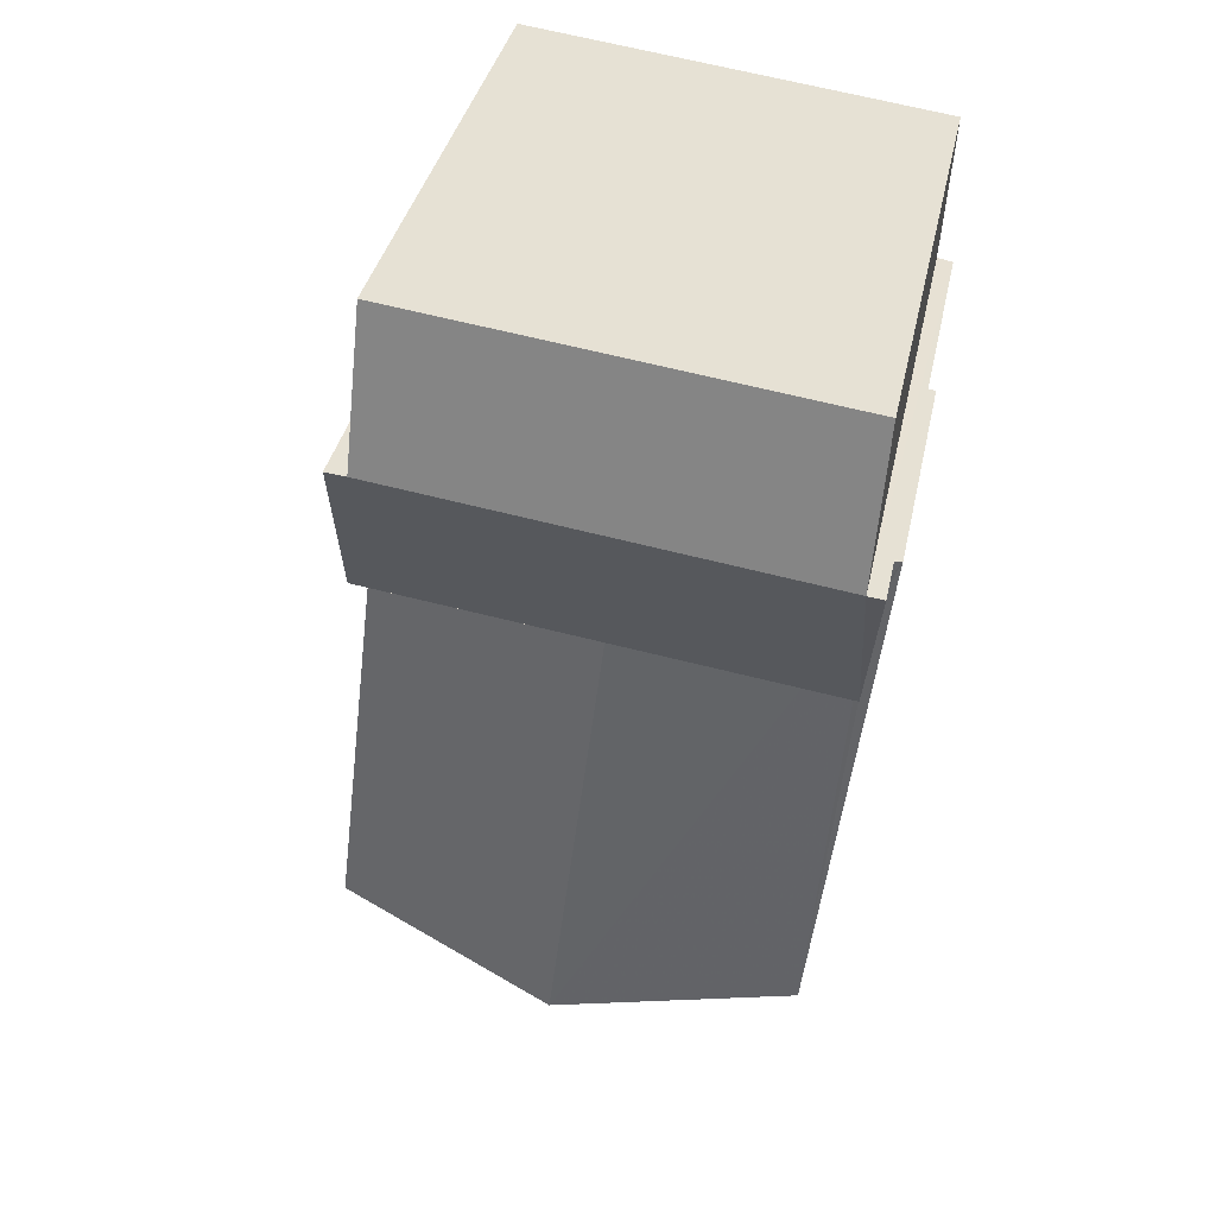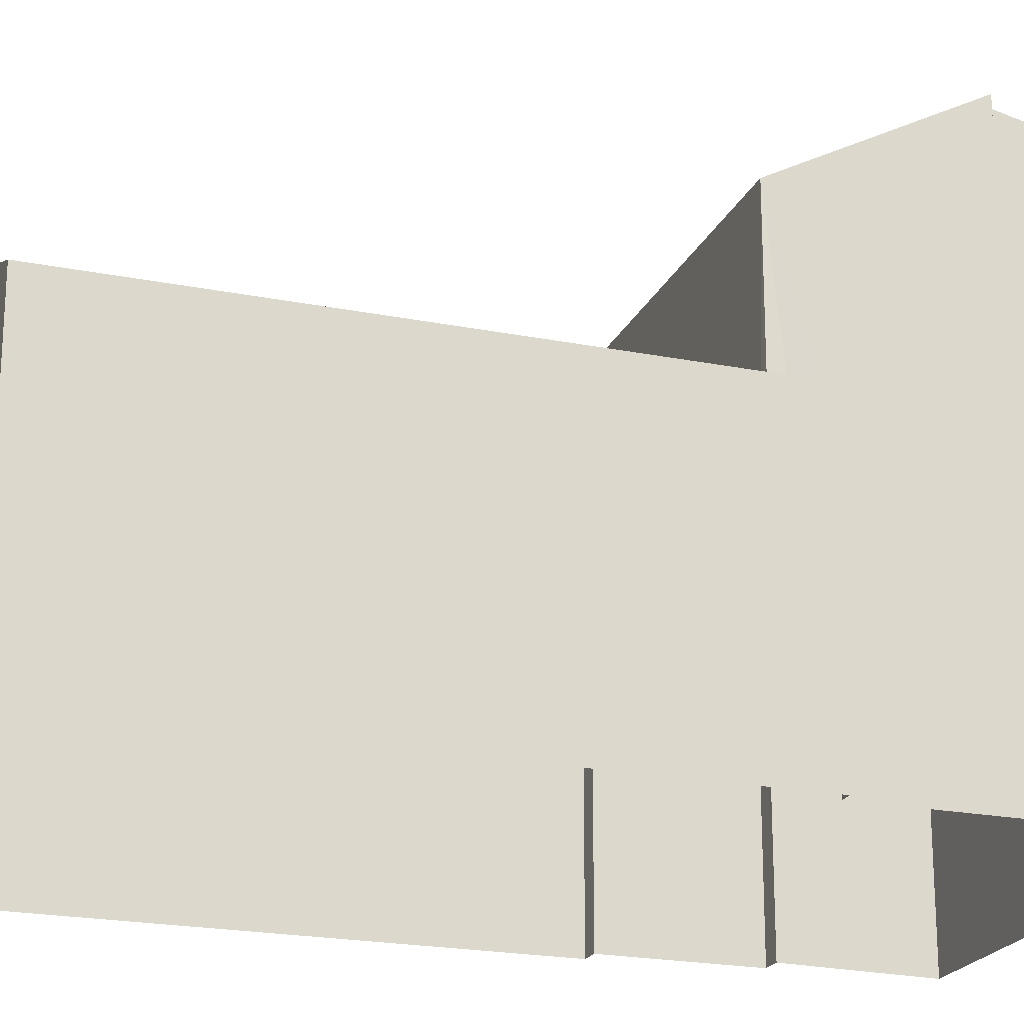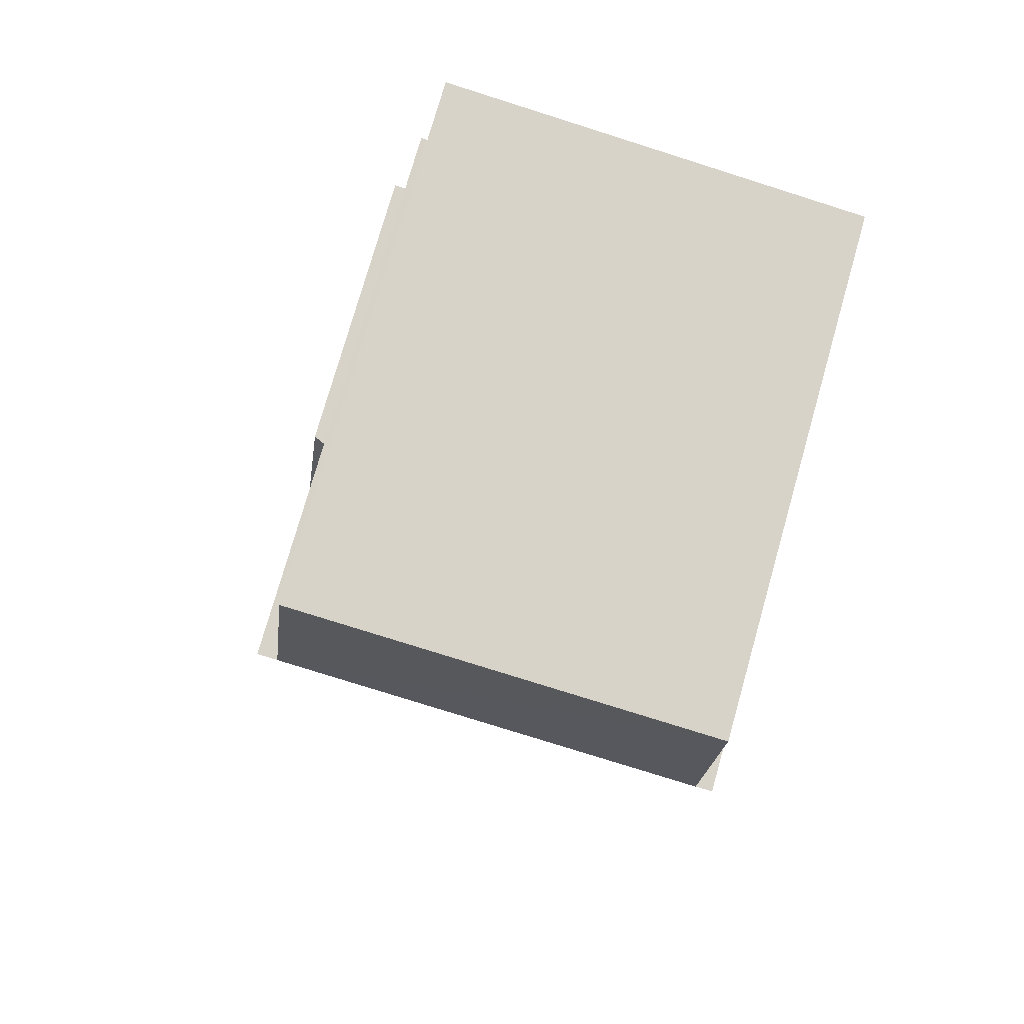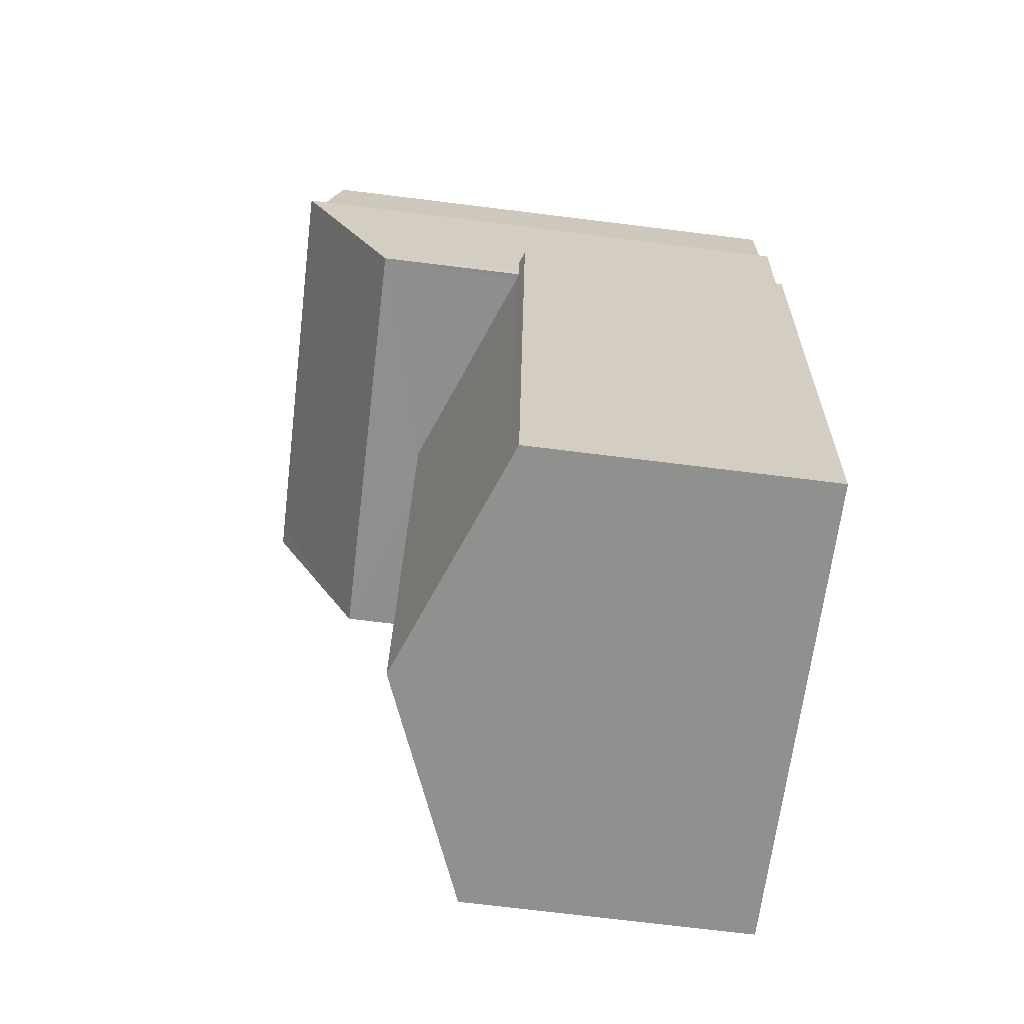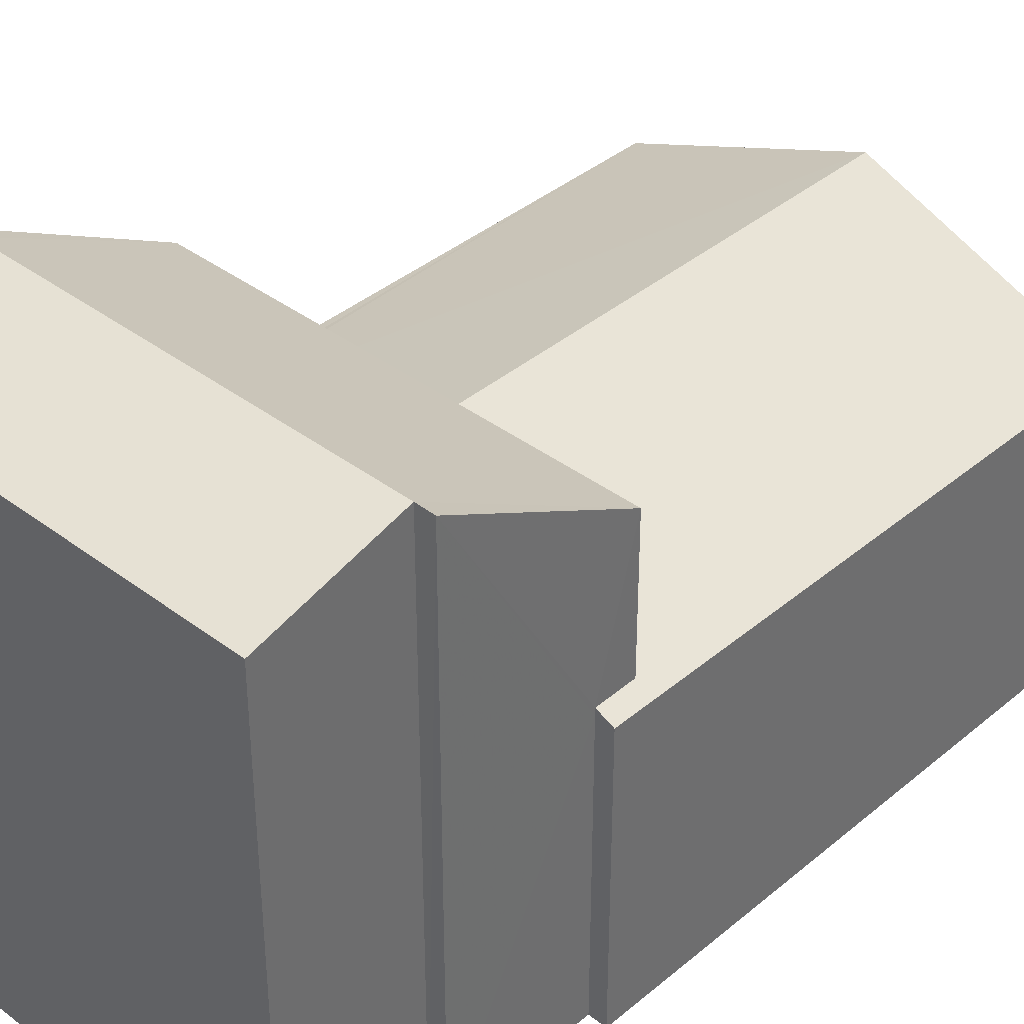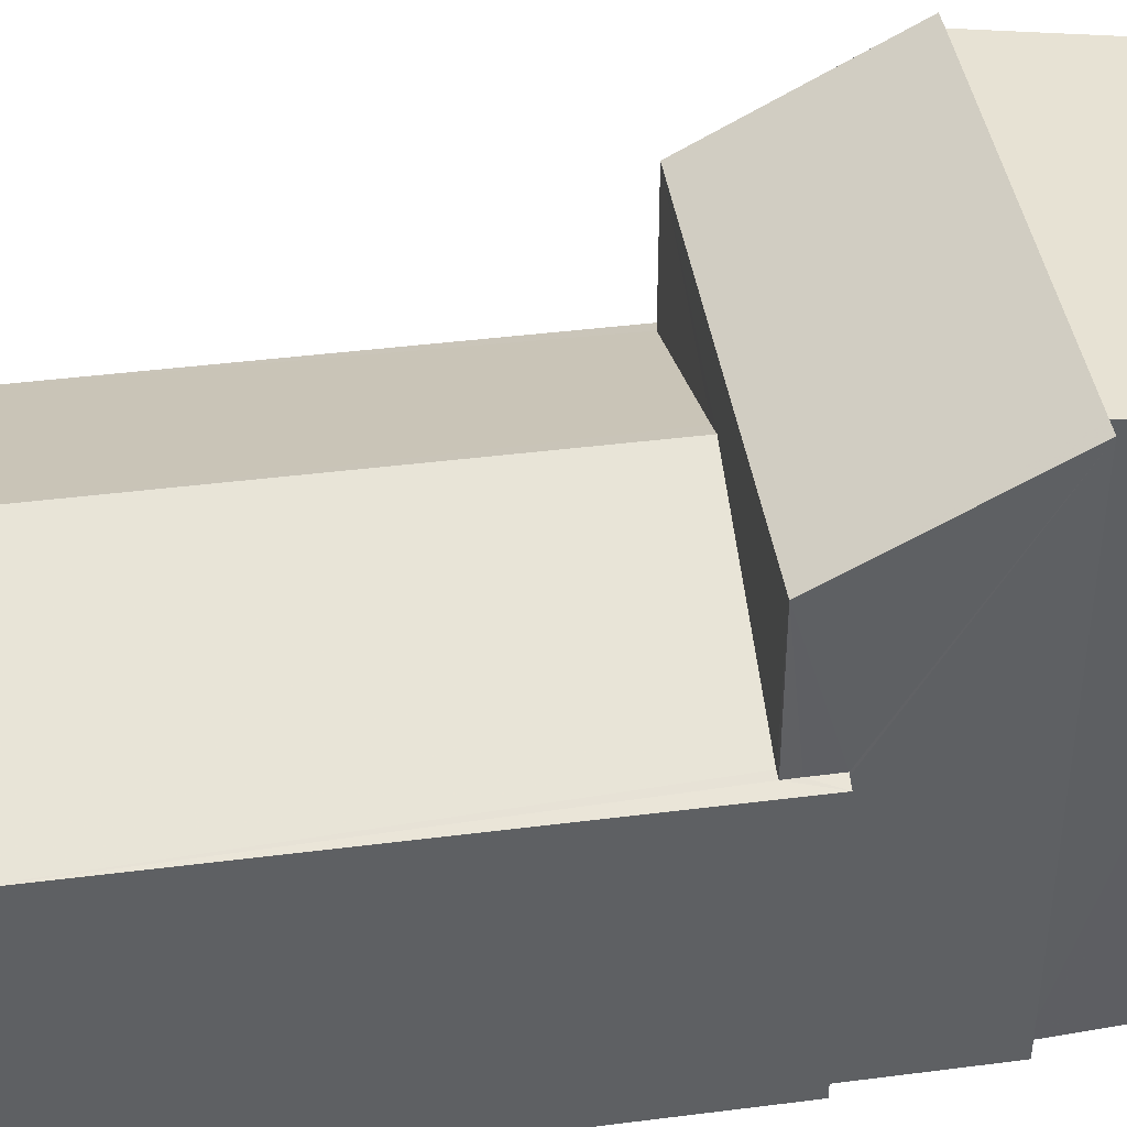
<metadata>
{"format":"obj","ext":"obj","renderer":"f3d","projection":"perspective","resolution":1024,"background":"white","views":[{"elev":36.9,"azim":11.8,"up":"+Y"},{"elev":-21.4,"azim":63.6,"up":"+Z"},{"elev":75.9,"azim":15.9,"up":"+Y"},{"elev":-72.5,"azim":83.0,"up":"+Y"},{"elev":38.2,"azim":-143.6,"up":"+Z"},{"elev":41.5,"azim":74.3,"up":"+Z"}]}
</metadata>
<code>
v -8.908e+04 -9.874e+04 8.395
v -8.907e+04 -9.875e+04 8.395
v -8.908e+04 -9.875e+04 8.395
v -8.908e+04 -9.875e+04 8.395
v -8.908e+04 -9.875e+04 8.395
v -8.908e+04 -9.876e+04 8.395
v -8.908e+04 -9.875e+04 8.395
v -8.907e+04 -9.876e+04 8.394
v -8.907e+04 -9.875e+04 8.395
v -8.907e+04 -9.875e+04 8.395
v -8.907e+04 -9.875e+04 8.395
v -8.907e+04 -9.875e+04 8.395
v -8.907e+04 -9.875e+04 12.42
v -8.907e+04 -9.875e+04 12.42
v -8.907e+04 -9.875e+04 12.35
v -8.908e+04 -9.875e+04 15.8
v -8.908e+04 -9.875e+04 14.43
v -8.907e+04 -9.875e+04 14.43
v -8.907e+04 -9.875e+04 15.8
v -8.907e+04 -9.875e+04 15.8
v -8.908e+04 -9.875e+04 15.8
v -8.907e+04 -9.876e+04 13.62
v -8.907e+04 -9.876e+04 12.35
v -8.907e+04 -9.875e+04 12.45
v -8.907e+04 -9.875e+04 12.42
v -8.907e+04 -9.875e+04 15.44
v -8.908e+04 -9.874e+04 15.44
v -8.907e+04 -9.875e+04 13.62
v -8.908e+04 -9.875e+04 12.45
v -8.908e+04 -9.876e+04 12.35
v -8.907e+04 -9.875e+04 13.52
v -8.908e+04 -9.875e+04 12.45
v -8.908e+04 -9.875e+04 12.35
v -8.907e+04 -9.875e+04 12.35
v -8.908e+04 -9.875e+04 12.35
f 1 2 3
f 4 5 6
f 5 7 3
f 8 6 5
f 9 10 11
f 2 9 3
f 12 8 11
f 3 11 5
f 11 8 5
f 3 9 11
f 13 14 15
f 16 17 18
f 18 19 20
f 16 21 17
f 16 18 20
f 22 23 24
f 15 25 23
f 25 15 14
f 24 23 25
f 16 26 27
f 16 20 26
f 24 28 22
f 29 30 31
f 32 33 29
f 33 30 29
f 31 30 22
f 28 31 22
f 12 23 8
f 12 15 23
f 34 15 12
f 11 34 12
f 32 35 33
f 5 35 7
f 29 17 32
f 35 32 21
f 35 21 7
f 32 17 21
f 25 18 24
f 31 17 29
f 18 17 28
f 28 17 31
f 24 18 28
f 3 7 21
f 16 3 21
f 27 1 3
f 16 27 3
f 5 4 33
f 35 5 33
f 13 15 34
f 11 10 34
f 14 18 25
f 34 10 19
f 18 13 19
f 34 19 13
f 13 18 14
f 20 19 10
f 9 20 10
f 27 2 1
f 27 26 2
f 23 6 8
f 23 30 6
f 22 30 23
f 30 4 6
f 30 33 4
f 26 9 2
f 26 20 9

</code>
